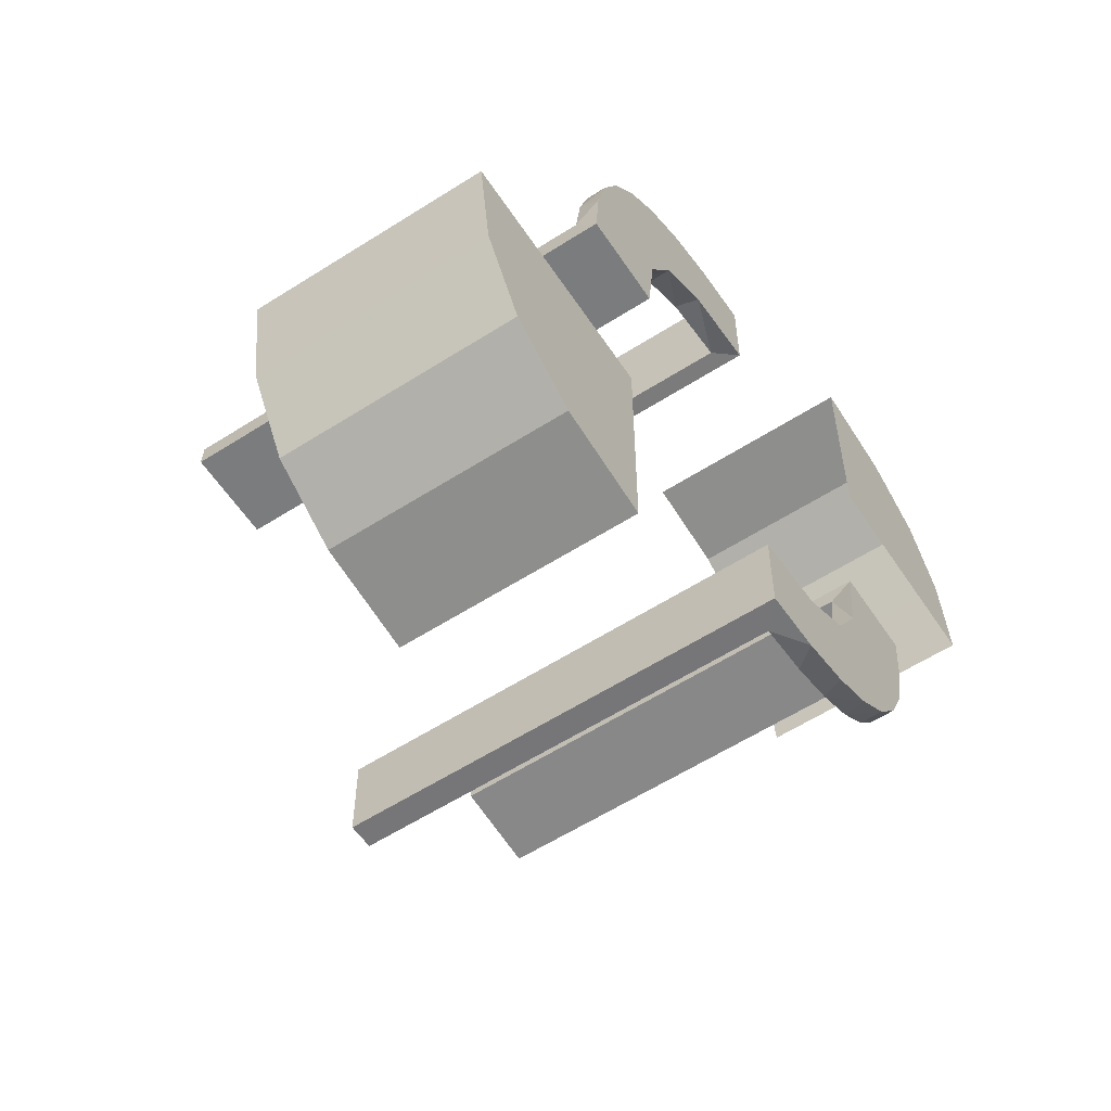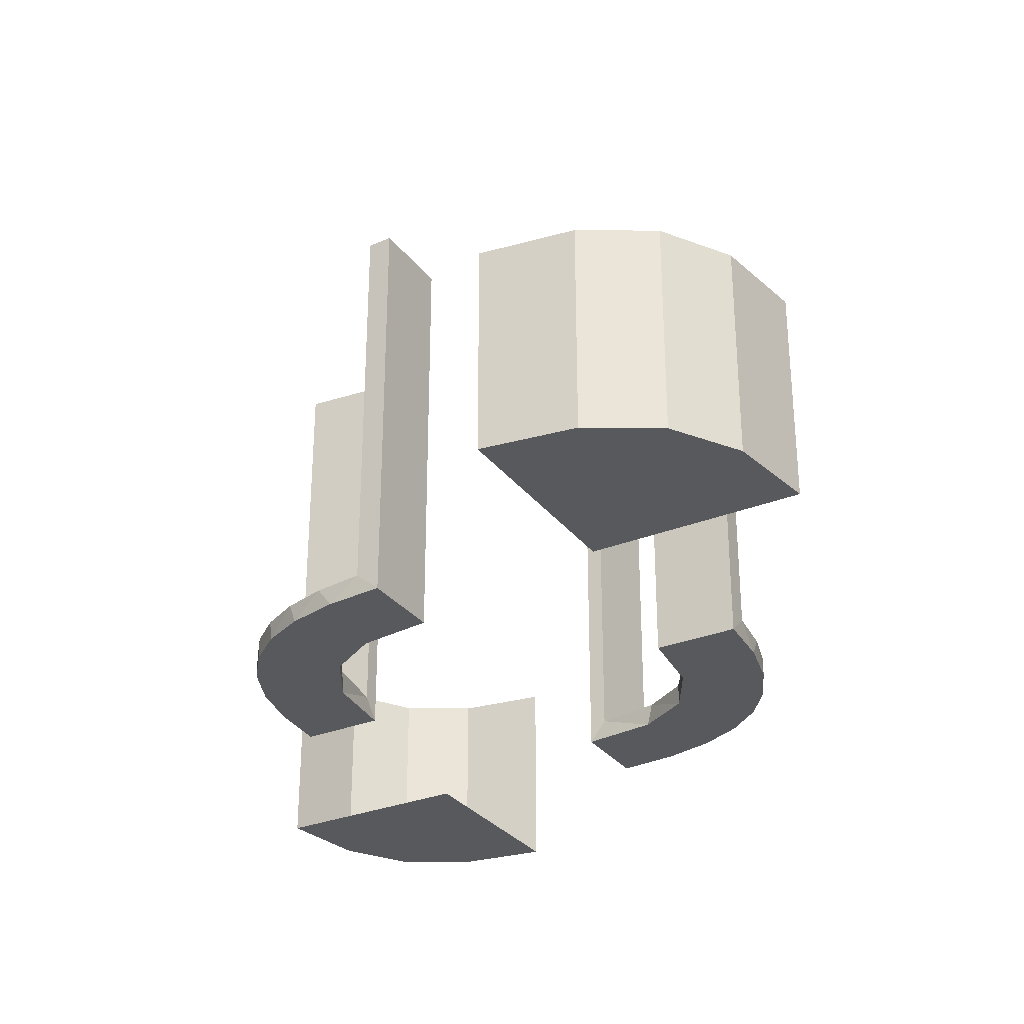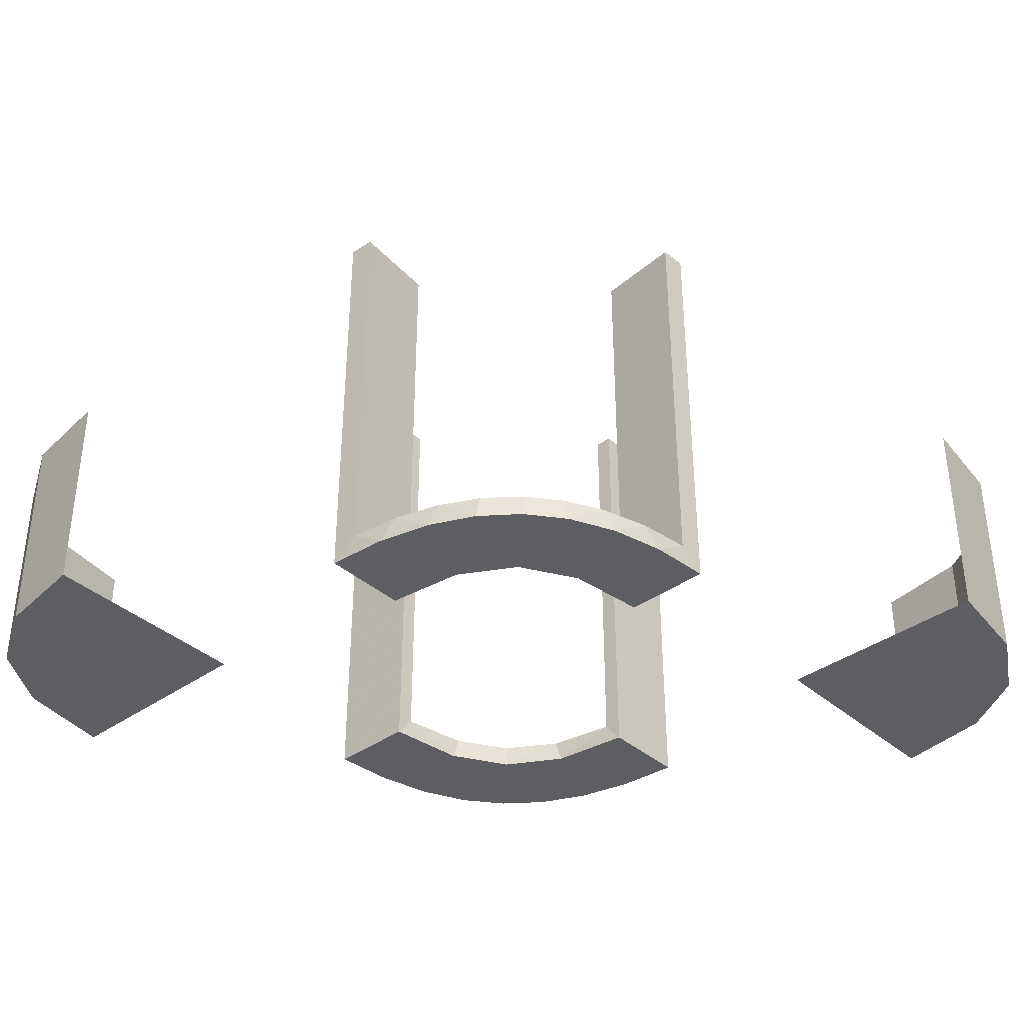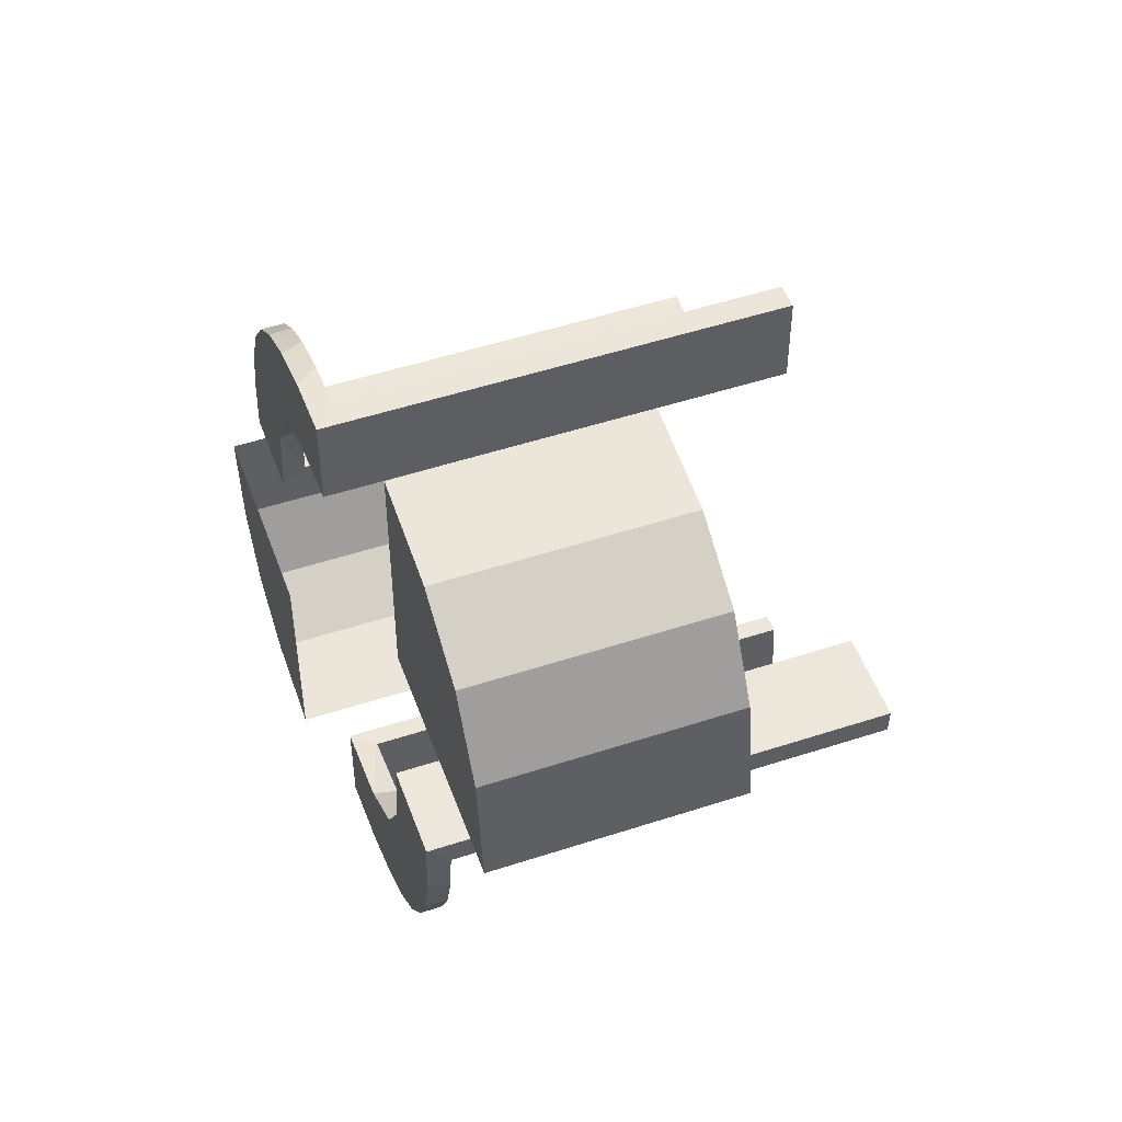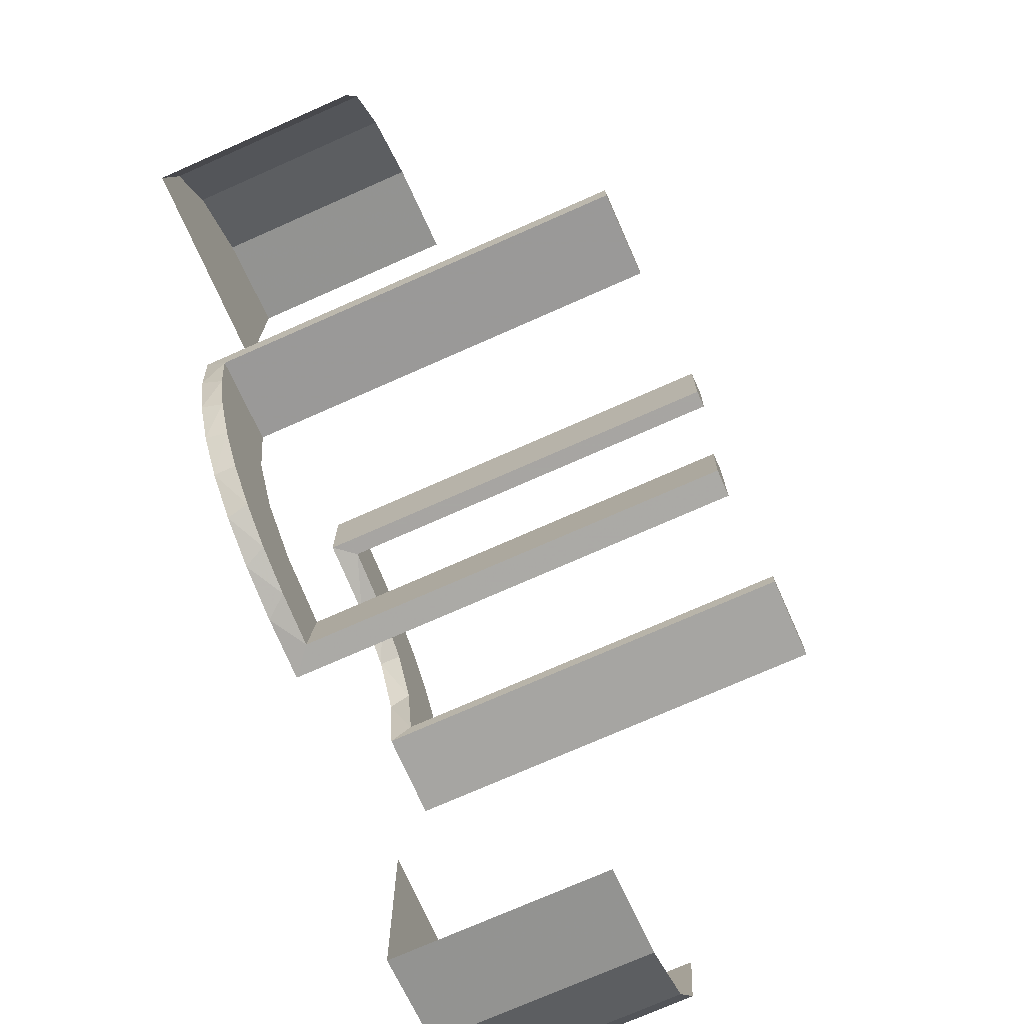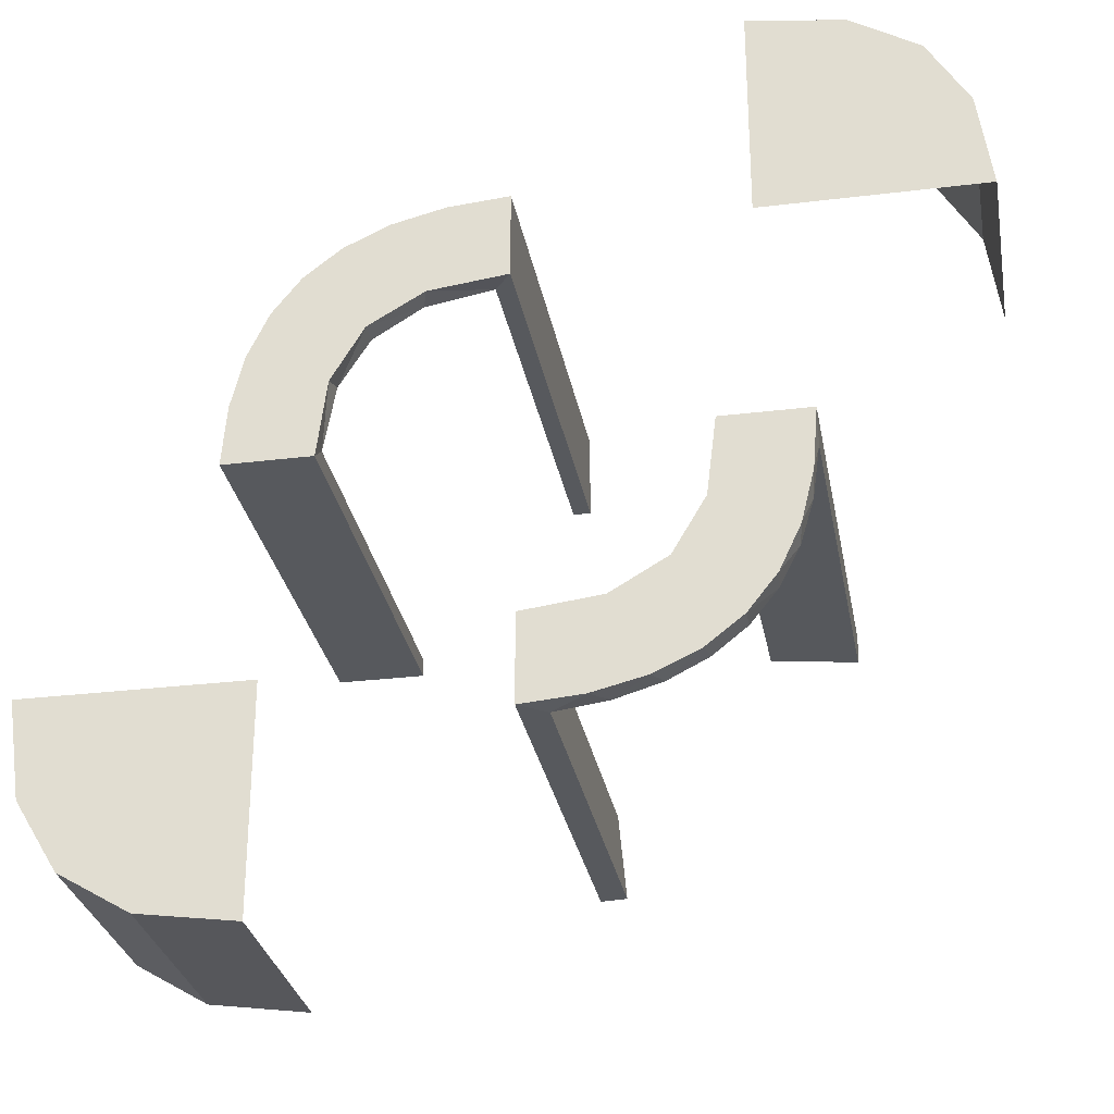
<metadata>
{"format":"obj","ext":"obj","renderer":"f3d","projection":"perspective","resolution":1024,"background":"white","views":[{"elev":-58.7,"azim":123.4,"up":"+Y"},{"elev":-30.2,"azim":-149.8,"up":"+Z"},{"elev":-37.9,"azim":-47.8,"up":"+Z"},{"elev":50.8,"azim":-109.7,"up":"+Y"},{"elev":-73.7,"azim":-66.1,"up":"+Y"},{"elev":-29.4,"azim":-169.8,"up":"+Y"}]}
</metadata>
<code>
v -0.4844 0.3594 -0.5
v -0.4844 0.3594 -0.25
v -0.1011 -0.1857 -0.475
v -0.1909 -0.09599 -0.475
v 0.134 0.2789 -0.5
v -0.09324 -0.29 -0.475
v 0.03392 0.298 0
v 0.03392 0.298 -0.475
v 0.03392 0.298 -0.2375
v -0.2572 -0.1847 -0.475
v -0.3594 0.4844 -0.5
v -0.3594 0.4844 -0.25
v -0.09346 -0.1883 -0.5
v 0.2798 0.1401 -0.475
v -0.2272 -0.2221 -0.475
v -0.2272 -0.2221 -0.5
v 0.2602 0.18 -0.5
v -0.3031 -0.02878 0
v -0.3031 -0.02878 -0.475
v -0.3031 -0.02878 -0.2375
v -0.2044 0.0007887 0
v -0.2044 0.0007887 -0.5
v 0.004353 0.1992 0
v 0.004353 0.1992 -0.5
v 0.004353 0.1992 -0.25
v 0.004353 0.2992 0
v 0.004353 0.2992 -0.5
v -0.1852 -0.255 -0.5
v 0.25 -0.5 -0.5
v 0.25 -0.5 -0.25
v 0.25 -0.25 -0.5
v 0.1899 0.2521 -0.475
v -0.2952 -0.0881 -0.475
v 0.1565 0.1514 -0.475
v 0.1565 0.1514 -0.5
v -0.1452 -0.2747 -0.475
v 0.2042 0.01962 0
v 0.2042 0.01962 -0.1583
v 0.2042 0.01962 -0.3167
v 0.2042 0.01962 -0.475
v -0.284 -0.1289 -0.5
v -0.02476 -0.1991 0
v -0.02476 -0.1991 -0.1583
v -0.02476 -0.1991 -0.3167
v -0.02476 -0.1991 -0.475
v 0.3044 -0.0007887 0
v 0.3044 -0.0007887 -0.5
v 0.3044 -0.0007887 -0.25
v 0.4375 -0.4375 -0.5
v 0.4375 -0.4375 -0.25
v 0.07373 0.2936 -0.5
v 0.1935 0.08832 -0.5
v -0.2987 -0.06859 -0.5
v -0.5 0.25 -0.5
v -0.5 0.25 -0.25
v 0.5 -0.25 -0.5
v 0.5 -0.25 -0.25
v 0.2987 0.06859 -0.5
v -0.1935 -0.08832 -0.5
v -0.07373 -0.2936 -0.5
v -0.4375 0.4375 -0.5
v -0.4375 0.4375 -0.25
v -0.3044 0.0007887 0
v -0.3044 0.0007887 -0.5
v -0.3044 0.0007887 -0.25
v 0.02476 0.1991 0
v 0.02476 0.1991 -0.1583
v 0.02476 0.1991 -0.3167
v 0.02476 0.1991 -0.475
v 0.284 0.1289 -0.5
v -0.2042 -0.01962 0
v -0.2042 -0.01962 -0.1583
v -0.2042 -0.01962 -0.3167
v -0.2042 -0.01962 -0.475
v 0.1452 0.2747 -0.475
v -0.1565 -0.1514 -0.475
v -0.1565 -0.1514 -0.5
v 0.2952 0.0881 -0.475
v -0.1899 -0.2521 -0.475
v -0.25 0.25 -0.5
v -0.25 0.5 -0.5
v -0.25 0.5 -0.25
v 0.1852 0.255 -0.5
v -0.004353 -0.2992 0
v -0.004353 -0.2992 -0.5
v -0.004353 -0.1992 0
v -0.004353 -0.1992 -0.5
v -0.004353 -0.1992 -0.25
v 0.2044 -0.0007887 0
v 0.2044 -0.0007887 -0.5
v 0.3031 0.02878 0
v 0.3031 0.02878 -0.475
v 0.3031 0.02878 -0.2375
v -0.2602 -0.18 -0.5
v 0.2272 0.2221 -0.475
v 0.2272 0.2221 -0.5
v -0.2798 -0.1401 -0.475
v 0.09346 0.1883 -0.5
v 0.3594 -0.4844 -0.5
v 0.3594 -0.4844 -0.25
v 0.2572 0.1847 -0.475
v -0.03392 -0.298 0
v -0.03392 -0.298 -0.475
v -0.03392 -0.298 -0.2375
v 0.09324 0.29 -0.475
v -0.134 -0.2789 -0.5
v 0.1909 0.09599 -0.475
v 0.1011 0.1857 -0.475
v 0.4844 -0.3594 -0.5
v 0.4844 -0.3594 -0.25
f 39 40 90
f 90 40 52
f 34 35 107
f 38 39 89
f 90 89 39
f 89 37 38
f 35 34 108
f 98 108 69
f 68 25 24
f 23 67 66
f 67 23 25
f 68 67 25
f 47 58 92
f 48 47 92
f 14 78 70
f 70 17 14
f 46 48 93
f 17 96 101
f 32 95 96
f 83 5 75
f 5 51 105
f 51 27 8
f 9 8 27
f 9 26 7
f 9 27 26
f 90 52 58
f 52 35 17
f 70 58 52
f 17 35 96
f 83 96 35
f 98 83 35
f 98 24 51
f 98 5 83
f 24 27 51
f 25 27 24
f 26 25 23
f 27 25 26
f 48 46 89
f 47 48 90
f 89 90 48
f 7 66 67
f 9 7 67
f 68 69 8
f 67 68 9
f 105 8 69
f 69 108 105
f 32 34 95
f 32 75 108
f 34 32 108
f 101 34 107
f 107 40 78
f 107 14 101
f 78 14 107
f 95 34 101
f 40 39 92
f 91 38 37
f 38 91 93
f 39 38 93
f 37 89 46
f 46 91 37
f 26 23 66
f 66 7 26
f 40 107 52
f 35 52 107
f 35 108 98
f 98 69 24
f 68 24 69
f 58 78 92
f 48 92 93
f 78 58 70
f 17 101 14
f 46 93 91
f 96 95 101
f 32 96 83
f 83 75 32
f 5 105 75
f 51 8 105
f 90 58 47
f 52 17 70
f 98 51 5
f 68 8 9
f 108 75 105
f 40 92 78
f 39 93 92
f 81 80 11
f 61 11 80
f 61 80 1
f 54 1 80
f 54 1 55
f 1 61 2
f 61 11 62
f 11 81 12
f 1 2 55
f 61 62 2
f 11 12 62
f 81 82 12
f 29 31 99
f 49 99 31
f 49 31 109
f 56 109 31
f 56 109 57
f 109 49 110
f 49 99 50
f 99 29 100
f 109 110 57
f 49 50 110
f 99 100 50
f 29 30 100
f 73 74 22
f 22 74 59
f 76 77 4
f 72 73 21
f 22 21 73
f 21 71 72
f 77 76 3
f 13 3 45
f 44 88 87
f 86 43 42
f 43 86 88
f 44 43 88
f 64 53 19
f 65 64 19
f 97 33 41
f 41 94 97
f 63 65 20
f 94 16 10
f 79 15 16
f 28 106 36
f 106 60 6
f 60 85 103
f 104 103 85
f 104 84 102
f 104 85 84
f 22 59 53
f 59 77 94
f 41 53 59
f 94 77 16
f 28 16 77
f 13 28 77
f 13 87 60
f 13 106 28
f 87 85 60
f 88 85 87
f 84 88 86
f 85 88 84
f 65 63 21
f 64 65 22
f 21 22 65
f 102 42 43
f 104 102 43
f 44 45 103
f 43 44 104
f 6 103 45
f 45 3 6
f 79 76 15
f 79 36 3
f 76 79 3
f 10 76 4
f 4 74 33
f 4 97 10
f 33 97 4
f 15 76 10
f 74 73 19
f 18 72 71
f 72 18 20
f 73 72 20
f 71 21 63
f 63 18 71
f 84 86 42
f 42 102 84
f 74 4 59
f 77 59 4
f 77 3 13
f 13 45 87
f 44 87 45
f 53 33 19
f 65 19 20
f 33 53 41
f 94 10 97
f 63 20 18
f 16 15 10
f 79 16 28
f 28 36 79
f 106 6 36
f 60 103 6
f 22 53 64
f 59 94 41
f 13 60 106
f 44 103 104
f 3 36 6
f 74 19 33
f 73 20 19

</code>
